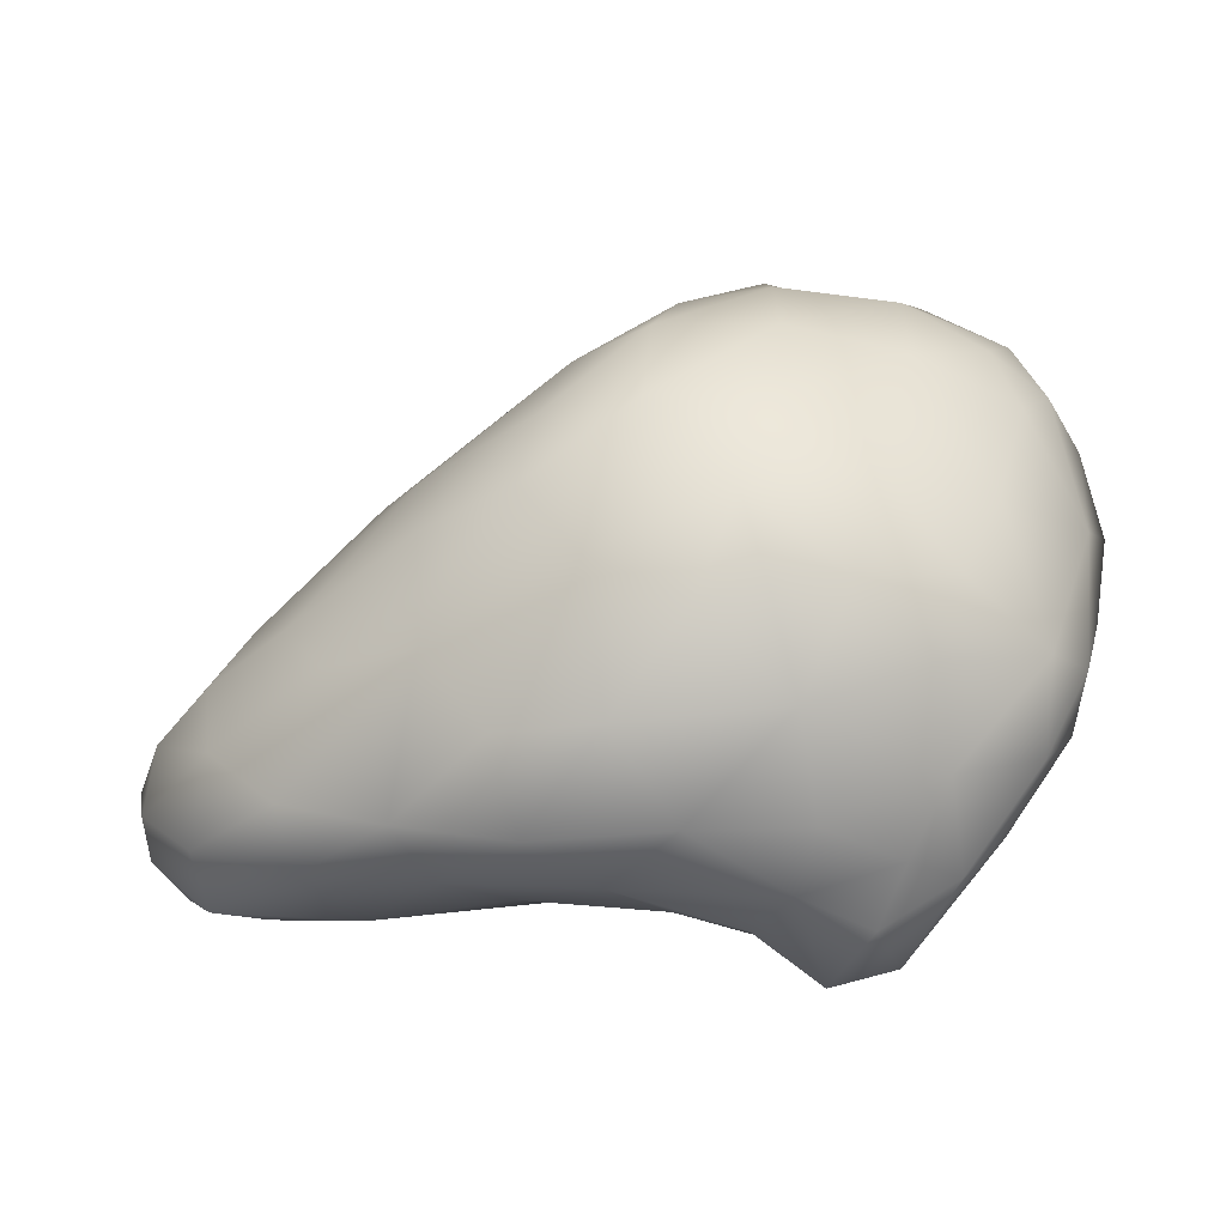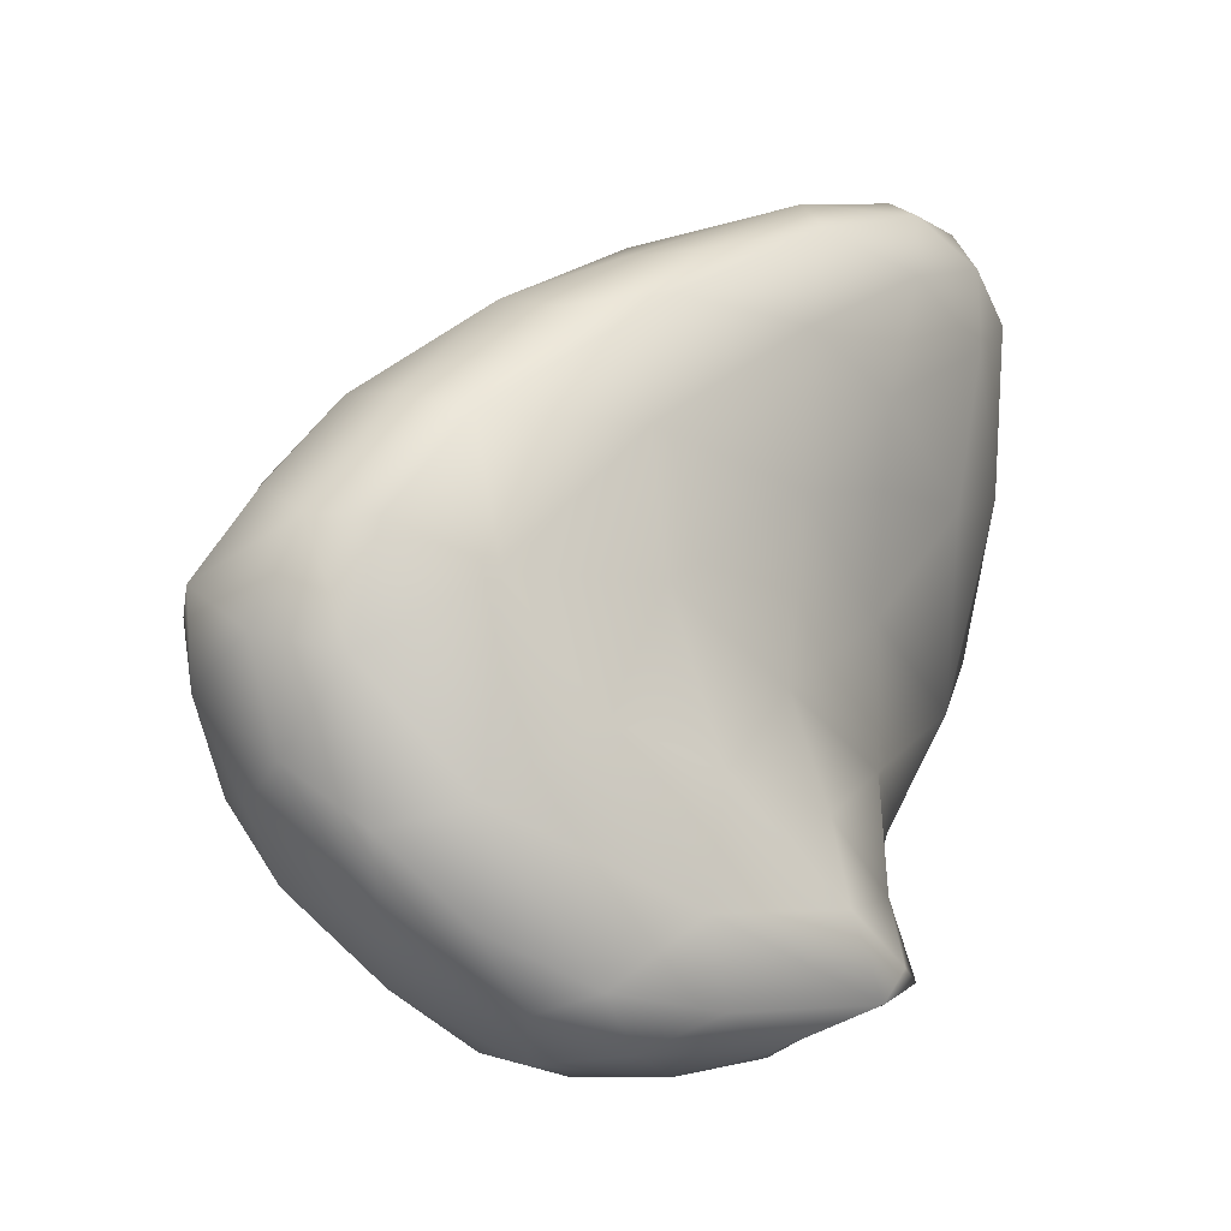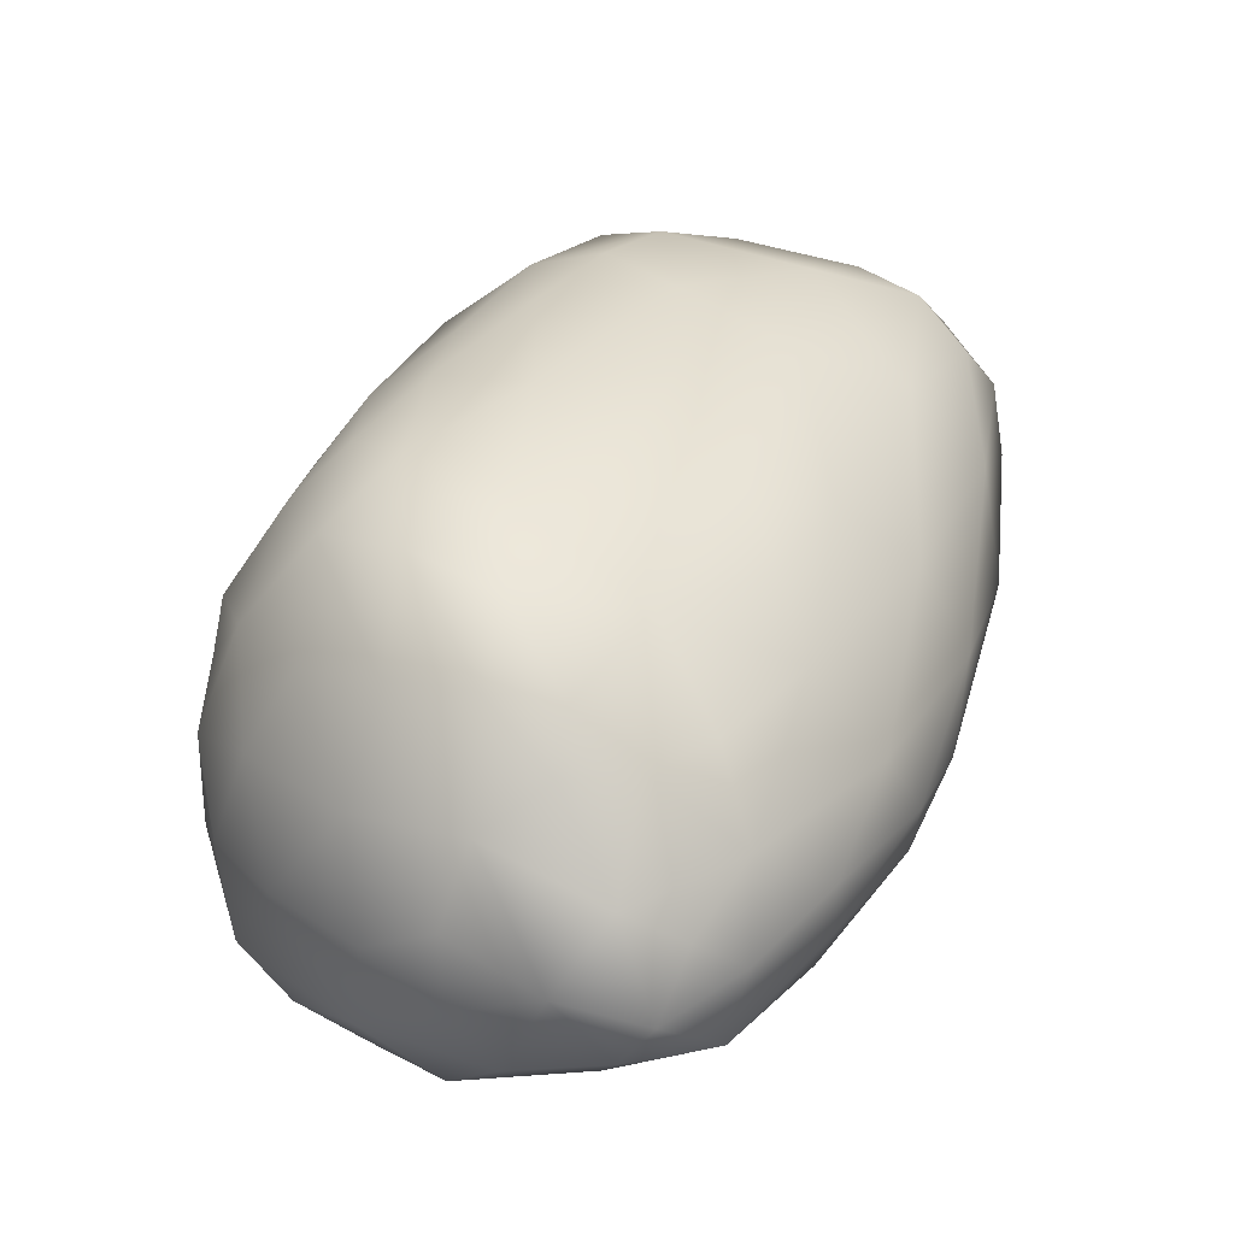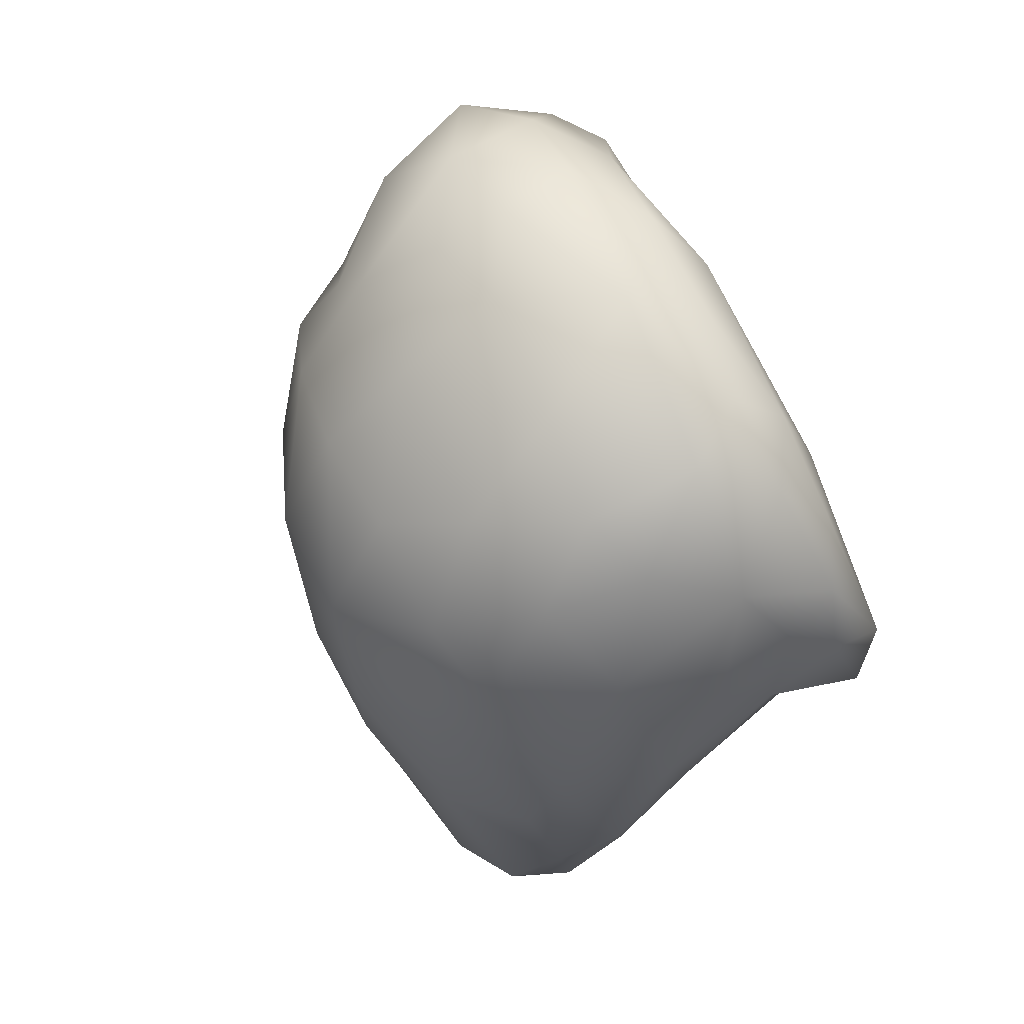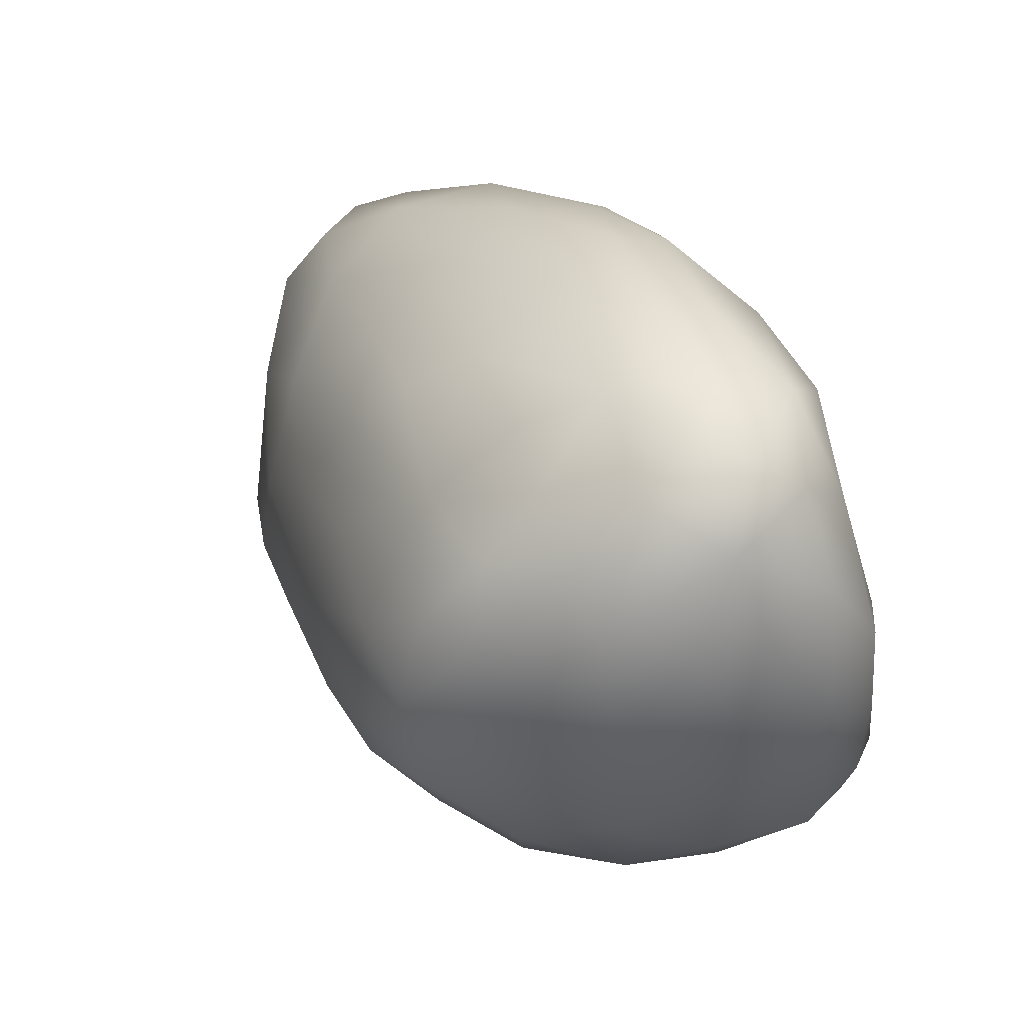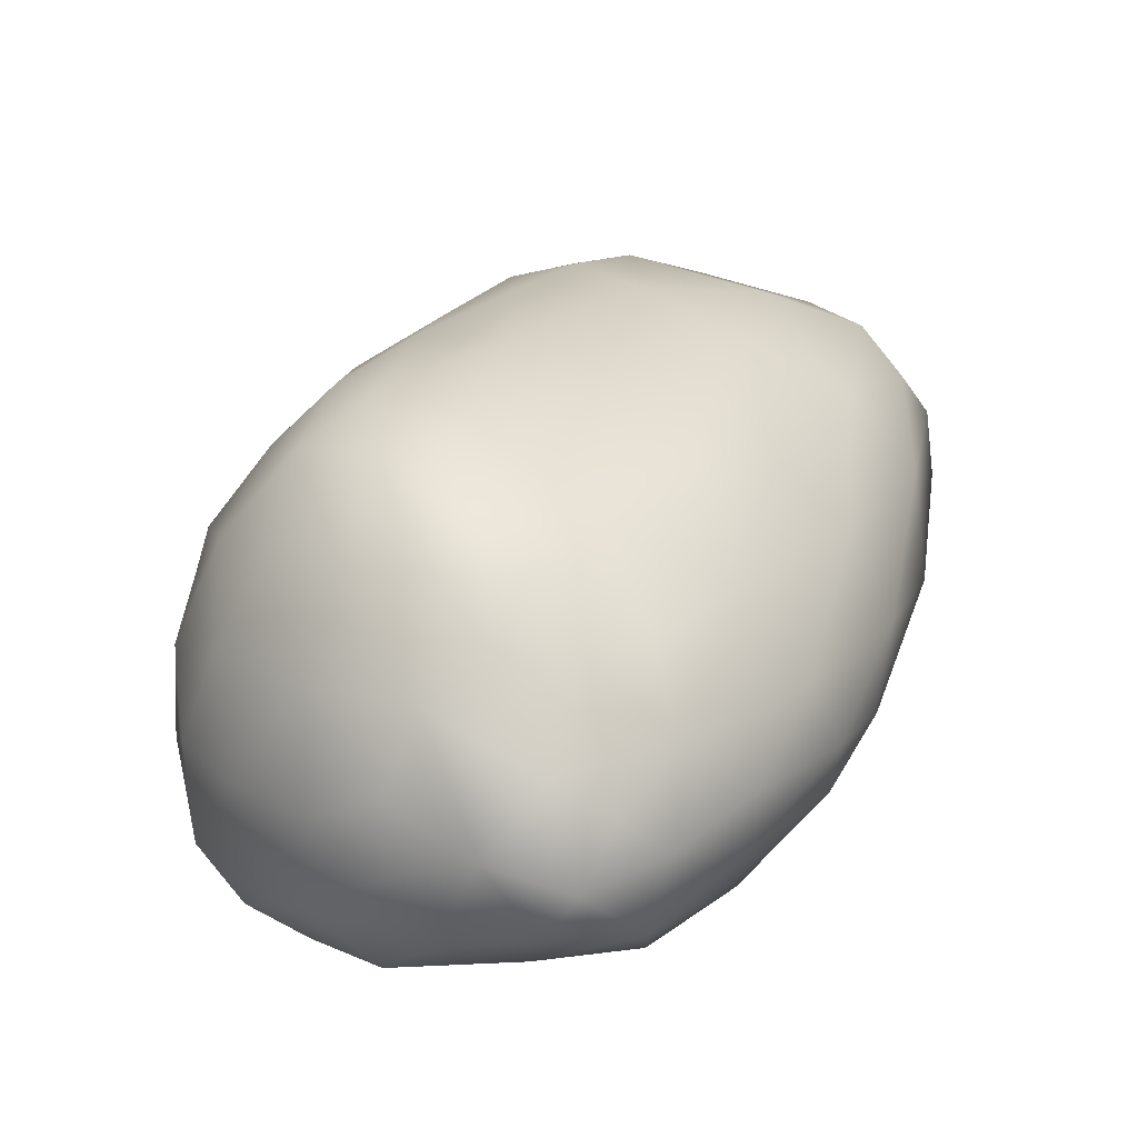
<metadata>
{"format":"obj","ext":"obj","renderer":"f3d","projection":"perspective","resolution":1024,"background":"white","views":[{"elev":2.7,"azim":-5.7,"up":"+Z"},{"elev":10.0,"azim":105.8,"up":"+Y"},{"elev":78.4,"azim":96.9,"up":"+Z"},{"elev":-51.8,"azim":64.0,"up":"+Y"},{"elev":4.4,"azim":29.0,"up":"+Y"},{"elev":69.6,"azim":100.1,"up":"+Z"}]}
</metadata>
<code>
v 7552 5491 4295
v 7597 5491 4306
v 7580 5477 4332
v 7568 5505 4299
v 7507 5506 4329
v 7529 5536 4317
v 7590 5544 4328
v 7668 5558 4394
v 7278 5598 4323
v 7179 5614 4328
v 7214 5739 4302
v 7306 5743 4314
v 7158 5753 4315
v 7272 5847 4306
v 7218 5859 4299
v 7182 5858 4312
v 7245 5898 4314
v 7529 5467 4355
v 7593 5450 4377
v 7630 5468 4364
v 7663 5499 4384
v 7464 5535 4336
v 7450 5594 4339
v 7555 5591 4348
v 7415 5685 4347
v 7137 5703 4348
v 7408 5767 4346
v 7148 5821 4330
v 7392 5824 4345
v 7340 5899 4338
v 7160 5891 4357
v 7213 5920 4336
v 7293 5936 4348
v 7417 5492 4357
v 7369 5549 4343
v 7318 5513 4360
v 7233 5547 4360
v 7621 5629 4396
v 7168 5593 4370
v 7135 5793 4363
v 7209 5932 4371
v 7409 5931 4385
v 7261 5943 4372
v 7365 5459 4390
v 7709 5520 4443
v 7136 5636 4386
v 7537 5662 4378
v 7490 5776 4380
v 7454 5873 4385
v 7366 5945 4410
v 7457 5442 4398
v 7682 5476 4434
v 7222 5533 4406
v 7289 5498 4396
v 7733 5630 4506
v 7128 5734 4390
v 7138 5825 4387
v 7161 5869 4407
v 7197 5907 4402
v 7538 5897 4449
v 7413 5433 4462
v 7348 5464 4454
v 7617 5441 4429
v 7537 5439 4400
v 7180 5591 4431
v 7143 5680 4428
v 7609 5737 4435
v 7671 5667 4453
v 7581 5823 4452
v 7289 5925 4433
v 7490 5920 4450
v 7524 5424 4471
v 7308 5500 4501
v 7161 5790 4437
v 7254 5865 4479
v 7439 5919 4506
v 7682 5464 4497
v 7250 5551 4487
v 7715 5505 4486
v 7177 5644 4467
v 7686 5751 4509
v 7656 5837 4535
v 7505 5916 4491
v 7463 5428 4532
v 7609 5433 4495
v 7557 5427 4545
v 7403 5463 4557
v 7736 5559 4510
v 7228 5604 4507
v 7207 5697 4501
v 7573 5891 4511
v 7505 5430 4546
v 7757 5616 4562
v 7249 5784 4525
v 7551 5892 4555
v 7625 5448 4546
v 7728 5553 4568
v 7309 5547 4569
v 7292 5705 4582
v 7715 5784 4569
v 7391 5877 4549
v 7657 5494 4591
v 7739 5711 4580
v 7530 5864 4603
v 7366 5505 4597
v 7366 5755 4625
v 7368 5816 4588
v 7716 5784 4614
v 7638 5844 4588
v 7493 5451 4596
v 7575 5468 4608
v 7687 5560 4645
v 7314 5616 4600
v 7748 5650 4619
v 7615 5839 4629
v 7719 5616 4653
v 7371 5676 4644
v 7442 5499 4651
v 7613 5544 4678
v 7380 5544 4639
v 7737 5720 4641
v 7716 5740 4686
v 7432 5781 4652
v 7486 5807 4647
v 7672 5791 4658
v 7527 5498 4652
v 7409 5614 4676
v 7708 5676 4689
v 7608 5784 4685
v 7471 5710 4690
v 7454 5560 4696
v 7533 5555 4697
v 7677 5607 4683
v 7545 5757 4694
v 7479 5624 4714
v 7622 5622 4715
v 7655 5710 4717
v 7665 5755 4685
v 7538 5616 4724
v 7541 5668 4730
v 7573 5716 4714
v 7585 5666 4719
g grp1
f 1 2 3
f 2 1 4
f 5 6 1
f 1 6 4
f 6 7 4
f 4 7 2
f 7 8 2
f 9 10 11
f 12 9 11
f 11 10 13
f 12 11 14
f 14 11 15
f 16 11 13
f 15 11 16
f 15 16 17
f 14 15 17
f 1 3 18
f 3 19 18
f 2 20 3
f 3 20 19
f 1 18 5
f 2 8 21
f 5 22 6
f 22 23 6
f 24 6 23
f 7 6 24
f 25 9 12
f 23 9 25
f 13 10 26
f 25 12 27
f 28 13 26
f 13 28 16
f 12 14 29
f 27 12 29
f 14 30 29
f 16 28 31
f 30 14 17
f 32 17 16
f 30 17 33
f 16 31 32
f 33 17 32
f 5 18 34
f 35 22 34
f 5 34 22
f 9 36 37
f 9 37 10
f 35 36 9
f 22 35 23
f 23 35 9
f 8 7 38
f 10 39 26
f 38 7 24
f 40 31 28
f 32 31 41
f 33 42 30
f 32 41 43
f 33 32 43
f 2 21 20
f 36 34 44
f 34 36 35
f 8 45 21
f 37 39 10
f 26 39 46
f 23 47 24
f 25 47 23
f 48 25 27
f 26 40 28
f 48 27 29
f 49 29 30
f 49 30 42
f 33 43 50
f 42 33 50
f 51 44 34
f 52 20 21
f 53 37 54
f 44 54 36
f 18 51 34
f 54 37 36
f 52 21 45
f 37 53 39
f 8 55 45
f 46 56 26
f 47 38 24
f 47 25 48
f 26 56 40
f 48 29 49
f 40 57 31
f 57 58 31
f 59 31 58
f 42 60 49
f 41 31 59
f 44 61 62
f 44 51 61
f 20 63 19
f 19 63 64
f 62 54 44
f 51 18 64
f 19 64 18
f 20 52 63
f 65 39 53
f 39 65 46
f 65 66 46
f 66 56 46
f 38 47 67
f 38 67 68
f 48 67 47
f 56 57 40
f 69 48 49
f 60 69 49
f 41 59 70
f 41 70 43
f 50 43 70
f 42 50 71
f 51 72 61
f 51 64 72
f 54 73 53
f 73 54 62
f 8 38 68
f 55 8 68
f 66 74 56
f 56 74 57
f 67 48 69
f 58 75 59
f 60 42 71
f 50 70 76
f 63 72 64
f 63 52 77
f 73 78 53
f 79 52 45
f 53 78 65
f 65 80 66
f 81 67 69
f 74 58 57
f 74 75 58
f 82 69 60
f 50 76 83
f 71 50 83
f 72 84 61
f 72 85 86
f 63 85 72
f 87 73 62
f 87 62 61
f 85 63 77
f 77 52 79
f 79 45 88
f 45 55 88
f 89 80 65
f 66 80 90
f 74 66 90
f 68 67 81
f 81 69 82
f 60 71 91
f 72 86 92
f 72 92 84
f 61 84 87
f 78 89 65
f 55 93 88
f 75 74 94
f 60 91 82
f 59 75 70
f 91 83 95
f 71 83 91
f 85 96 86
f 85 77 96
f 97 77 79
f 73 98 78
f 79 88 97
f 80 89 90
f 68 81 55
f 94 90 99
f 90 94 74
f 81 82 100
f 101 76 70
f 77 102 96
f 97 102 77
f 78 98 89
f 93 55 103
f 75 101 70
f 101 104 76
f 76 104 95
f 95 83 76
f 73 87 105
f 73 105 98
f 88 93 97
f 55 81 103
f 106 94 99
f 107 94 106
f 107 75 94
f 100 82 108
f 82 91 109
f 91 95 109
f 92 110 84
f 92 86 110
f 86 96 111
f 96 102 111
f 102 97 112
f 98 113 89
f 97 93 114
f 90 89 113
f 93 103 114
f 99 90 113
f 81 100 103
f 82 109 108
f 101 75 107
f 104 115 95
f 84 110 87
f 111 110 86
f 97 116 112
f 97 114 116
f 117 99 113
f 106 99 117
f 103 100 108
f 95 115 109
f 110 118 87
f 105 87 118
f 102 119 111
f 102 112 119
f 105 120 98
f 120 113 98
f 121 114 103
f 103 108 121
f 121 108 122
f 123 107 106
f 107 124 101
f 115 125 109
f 125 108 109
f 101 124 104
f 111 126 110
f 113 120 127
f 117 113 127
f 116 114 128
f 125 122 108
f 124 107 123
f 124 129 104
f 104 129 115
f 129 125 115
f 118 110 126
f 111 119 126
f 105 118 120
f 128 114 121
f 130 106 117
f 123 106 130
f 118 131 120
f 126 132 118
f 127 120 131
f 112 133 119
f 112 116 133
f 116 128 133
f 130 117 127
f 121 122 128
f 124 123 130
f 130 134 124
f 129 124 134
f 131 118 132
f 126 119 132
f 131 135 127
f 119 136 132
f 119 133 136
f 135 130 127
f 128 122 137
f 137 122 138
f 138 122 125
f 138 125 129
f 132 139 131
f 139 135 131
f 136 139 132
f 135 139 140
f 140 130 135
f 133 128 136
f 128 137 136
f 141 130 140
f 134 130 141
f 141 137 129
f 137 138 129
f 141 129 134
f 142 140 139
f 136 142 139
f 142 141 140
f 136 137 142
f 137 141 142

</code>
